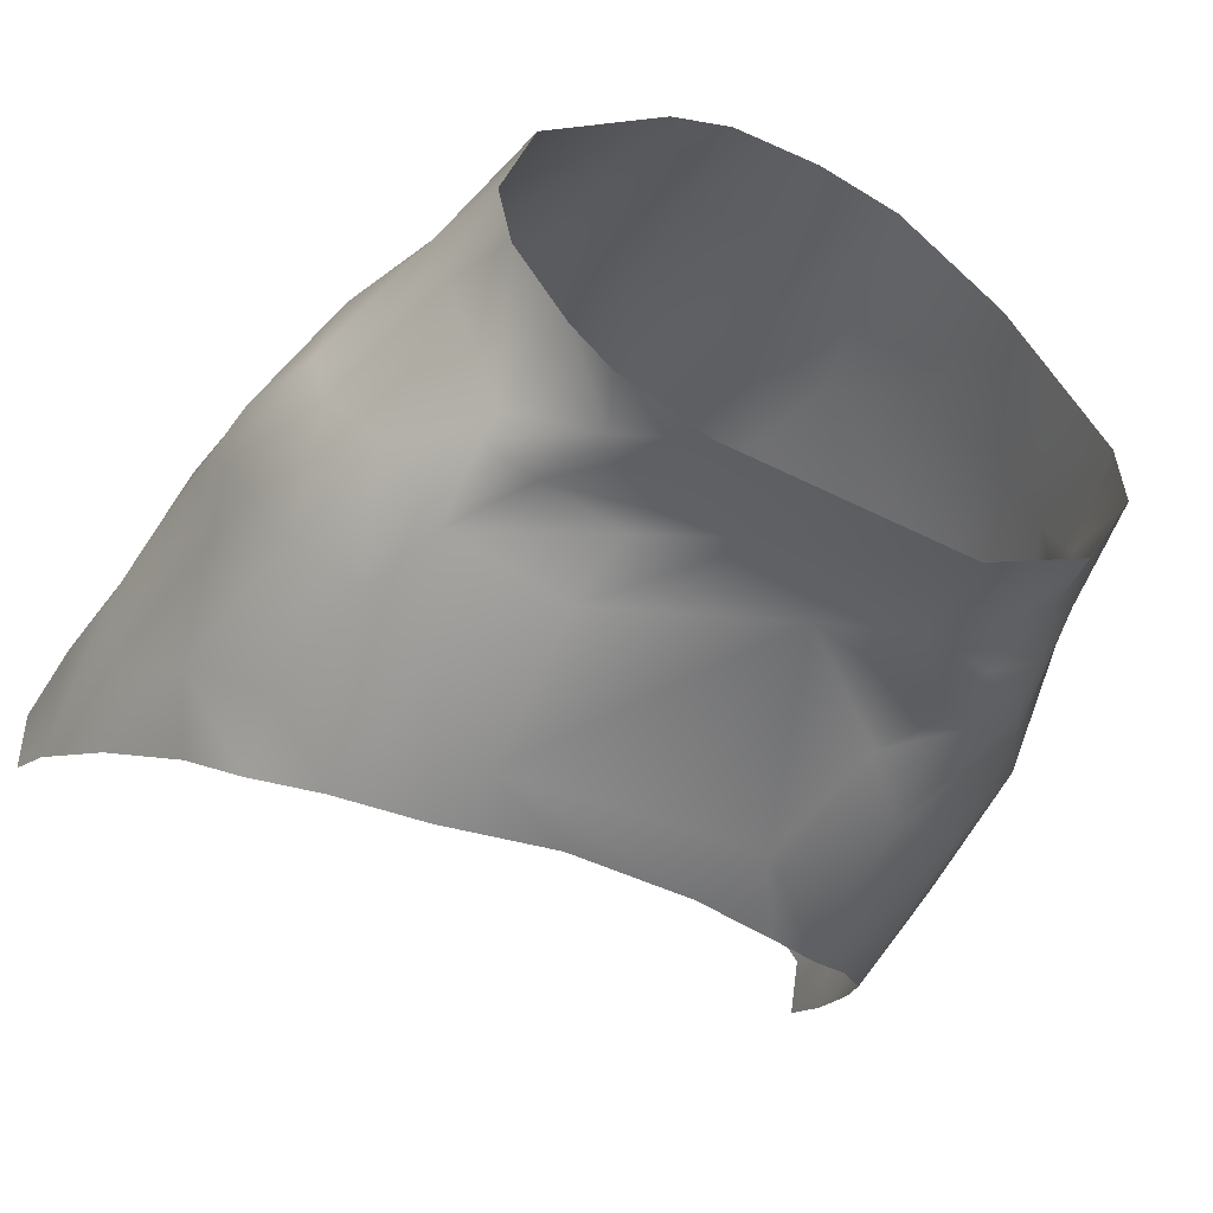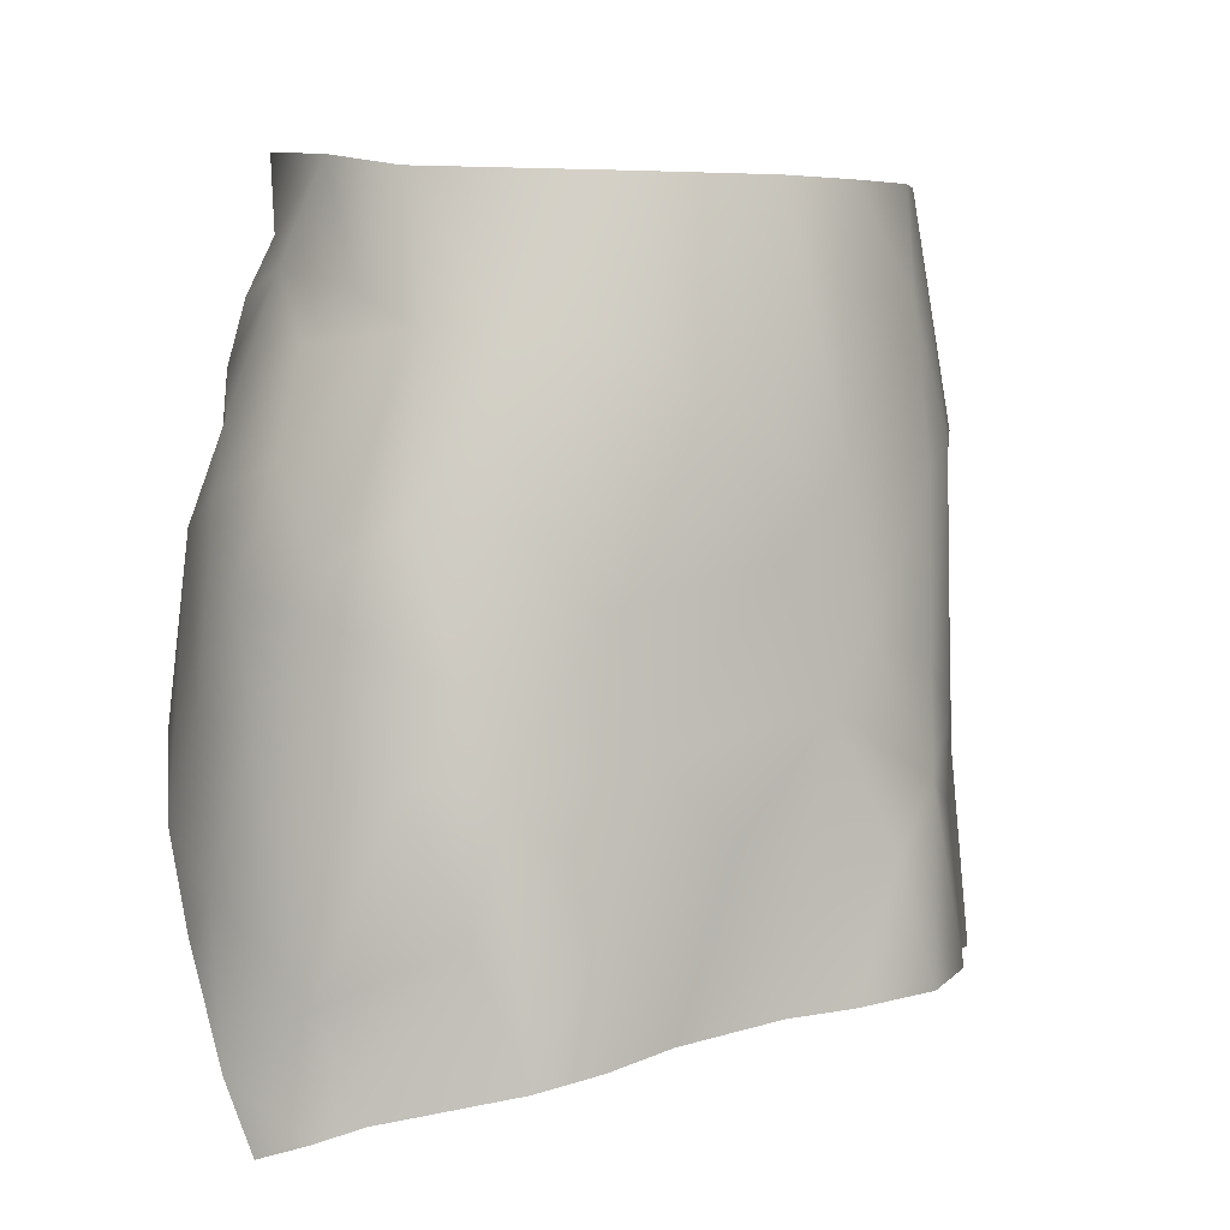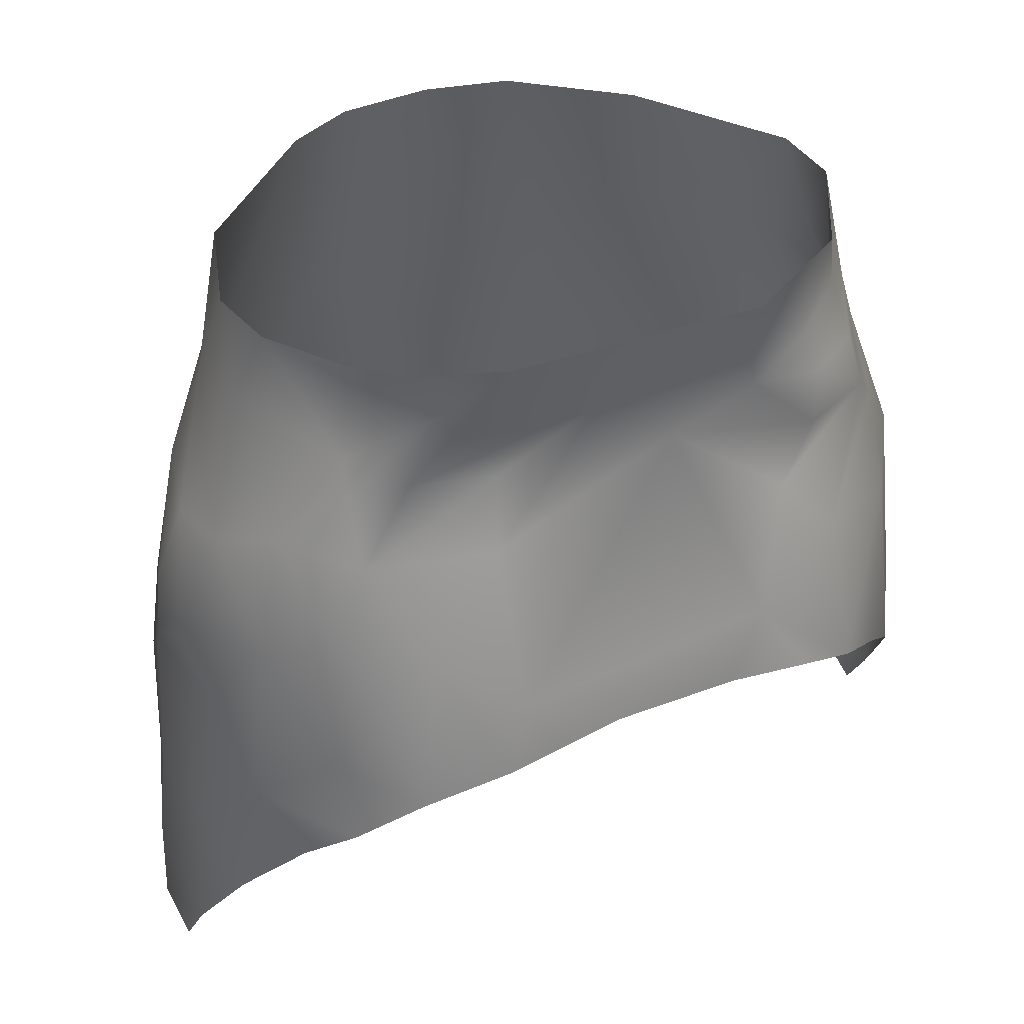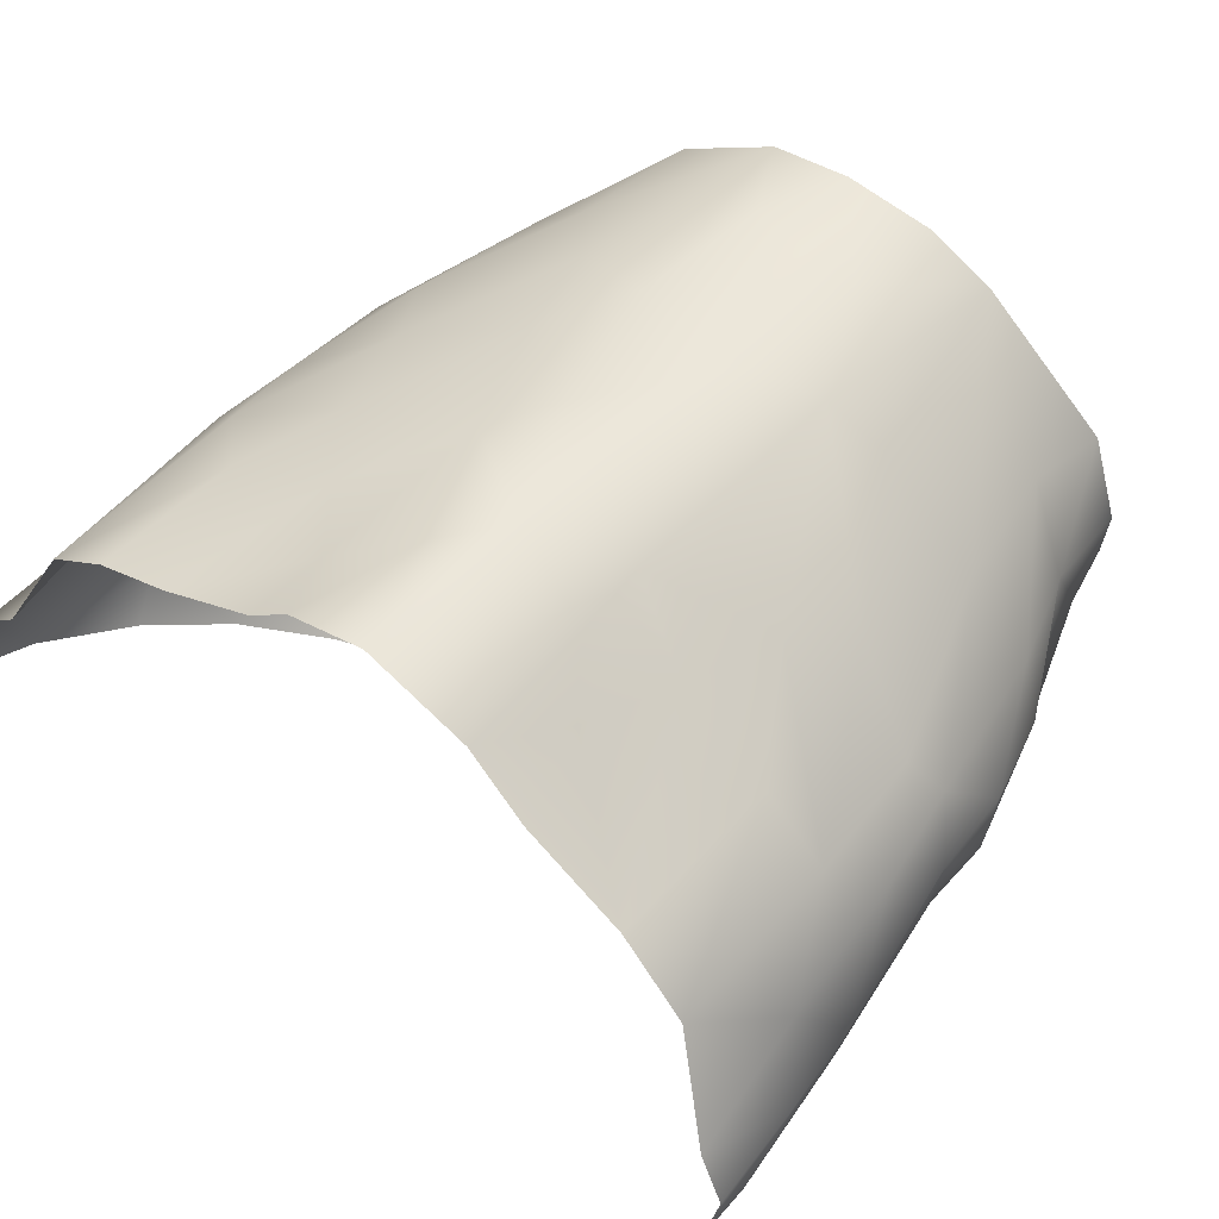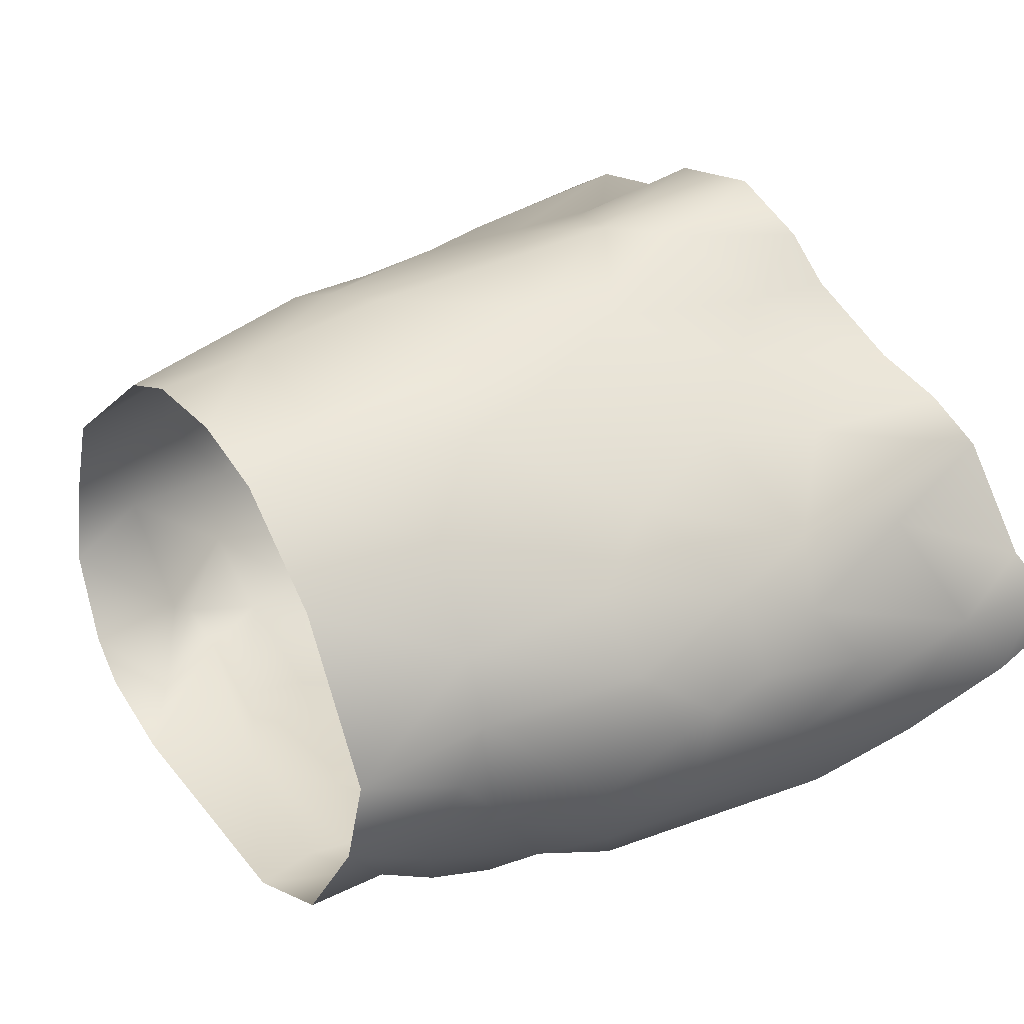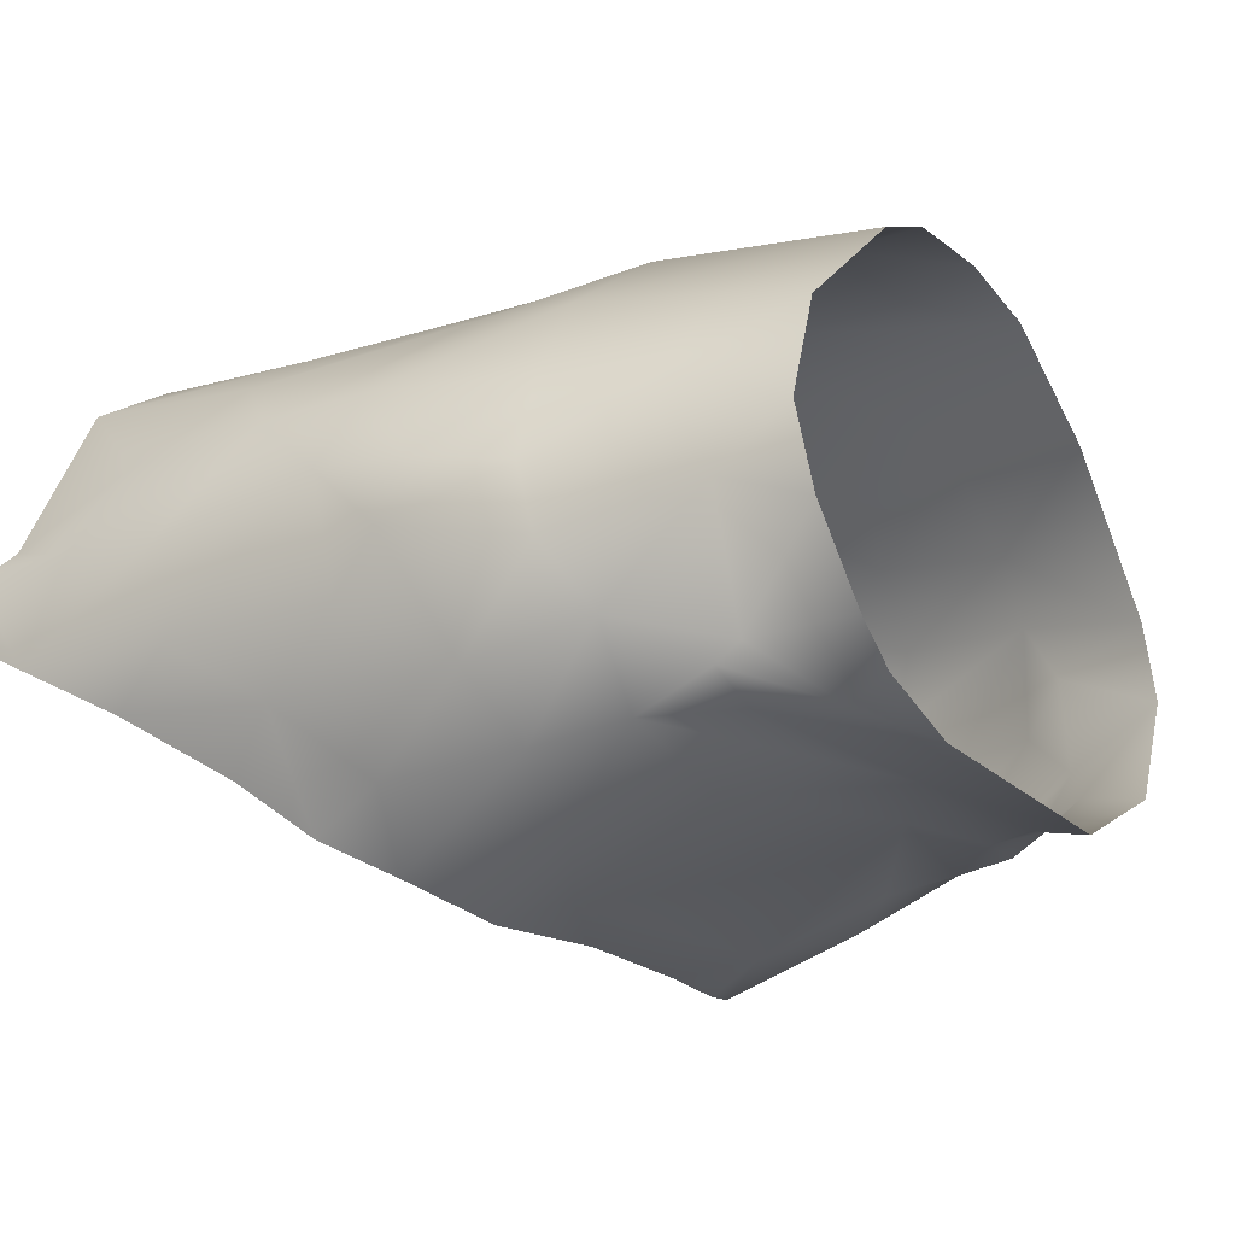
<metadata>
{"format":"obj","ext":"obj","renderer":"f3d","projection":"perspective","resolution":1024,"background":"white","views":[{"elev":-45.4,"azim":152.4,"up":"+Z"},{"elev":4.1,"azim":-55.8,"up":"+Y"},{"elev":42.1,"azim":153.6,"up":"+Y"},{"elev":59.3,"azim":39.9,"up":"+Z"},{"elev":35.1,"azim":-123.2,"up":"+Z"},{"elev":-21.3,"azim":126.0,"up":"+Z"}]}
</metadata>
<code>
o skirt_2_panels_JE3E8N9HAC_sim
v 20.35 -41.92 0.1015
v 14.24 -5.291 3.314
v 18.41 -34.63 -4.031
v 20.05 -38.73 -1.683
v 19.87 -31.93 2.301
v 19.3 -31.48 -1.939
v 20.31 -36.19 2.637
v 16.11 -30.3 -6.993
v 17.49 -27.51 -4.707
v 2.095 -23.19 -11.76
v -3.921 -23.32 -11.85
v 11.48 -25.61 -10.64
v 14.69 -24.14 -7.843
v 6.48 -20.87 -11.13
v 7.547 -23.91 -11.93
v 14.39 -27.49 -9.436
v 18.27 -23.55 -1.625
v 18.88 -24.3 3.792
v 17.42 -15.49 2.374
v 18.83 -21.1 0.6428
v 18.6 -19.94 3.304
v 13.84 -4.686 -0.5879
v 15.06 -13.45 -3.493
v 14.8 -8.525 0.8466
v 8.66 -6.775 -6.589
v 9.755 -4.297 -6.173
v 11.57 -4.338 -4.451
v -18.83 -35.04 -3.471
v -19.55 -32.96 -1.71
v -20.24 -39.71 -0.53
v -13.83 -27.63 -9.043
v -16.83 -31.06 -6.347
v -14.7 -19.49 -7.071
v -20.43 -42.57 1.139
v -19.57 -30.57 3.541
v -19.44 -26.97 0.5034
v -18.88 -22.53 3.438
v -18.29 -21.75 -1.489
v -9.814 -12.77 -7.751
v -8.1 -24.24 -11.69
v -12.27 -7.94 -4.535
v -11.42 -4.591 -5.462
v -10.97 -25.38 -11.08
v -6.122 -4.6 -8.291
v 5.62 -4.391 -7.682
v -9.573 -8.383 -6.656
v -6.201 -7.274 -7.608
v -15.67 -10.39 2.376
v -14.71 -5.723 3.787
v -17.91 -16.9 0.2964
v -14.42 -5.093 -0.1894
v -18.83 -20.66 2.931
v 12.06 -9.129 -4.536
v -14.18 -9.31 -2.662
v 1.172 -7.987 -7.4
v 5.866 -10.51 -7.02
v 16.43 -18.74 -4.71
v 9.829 -10.23 -6.342
v -2.449 -10.97 -7.535
v 10.21 -18.26 -9.4
v -10.38 -18.03 -9.315
v 13.6 -17.82 -7.431
v -17.96 -26.44 -3.741
v 12.3 -10.16 -5.365
v -12.88 -10.38 -5.549
v -10.2 -10.27 -7.289
v -16.16 -12.32 0.03982
v -5.641 -20.13 -11.1
v -6.409 -9.323 -7.8
v 16.95 -14.96 -0.6111
v -7.721 -15.04 -8.726
v -13.56 -13.18 -5.946
v -14.99 -15.13 -4.755
v 12.17 -13.92 -6.611
v 6.543 -13.83 -8.189
v -16.84 -18.01 -3.758
v -18.72 -41.12 5.13
v -20.38 -41.67 3.74
v -16.28 -39.66 10.81
v -20.15 -36.78 3.594
v -0.05531 -37.62 18.71
v -13.75 -39.15 12.35
v -10.44 -38.67 13.23
v -3.932 -37.82 17.32
v -18.79 -25.4 4.27
v -4.453 -26.33 16.47
v -15.39 -11.85 5.077
v -18.34 -28.41 6.677
v -10.18 -5.919 10.62
v 5.085 -37.68 17.26
v 16.62 -38.98 10.96
v 19.03 -40.55 4.19
v 8.028 -37.96 14.89
v 6.946 -33.59 15.28
v 13.18 -38.42 13.25
v 20.52 -41.11 2.585
v 3.141 -5.818 15.41
v -1.264 -5.921 15.59
v 16.54 -30.07 9.788
v 12.61 -5.351 8.223
v 6.276 -5.74 14
v 16.31 -15.39 6.393
v -5.579 -34.33 15.46
v 0.6195 -29.33 18.16
v 4.871 -30.82 16.56
v -5.963 -38.11 15.39
v -16.89 -25.09 8.174
v 2.29 -17.21 17.02
v 12.24 -9.738 9.763
v -1.871 -32.32 17.96
v 2.62 -10.55 16.09
v 12.03 -21.93 12.32
v 8.253 -15.72 14.75
v -7.621 -16.1 14.91
v -13.02 -32.31 12.38
v -17.35 -19.05 6.088
v -2.953 -10.2 15.87
v -13.95 -11.99 8.076
v 13.31 -16.03 10.81
v 17.51 -23.01 7.21
v -17.26 -34.26 8.809
v 18.75 -34.47 6.549
v 14.84 -10.73 5.65
v 10.01 -24.72 13.91
v -5.202 -5.937 14.58
v -12.71 -22.41 11.44
v -11.08 -27.58 13.02
v -3.686 -16.87 16.68
v 5.358 -16.14 16.19
v -10.53 -12.53 12.17
v -16.32 -29.21 9.515
v 8.534 -29.22 14.47
v 4.758 -27.32 16.65
v 1.454 -24.97 17.57
v -2.375 -23.26 16.97
v -8.137 -31.18 14.55
v -14.85 -18.8 9.414
v -6.705 -20.62 15.26
v 13.32 -29.87 12.31
v 18.29 -27.71 6.999
v 16 -23.82 9.074
f 6 5 4
f 11 14 10
f 12 13 16
f 16 9 8
f 18 6 17
f 21 20 19
f 45 26 25
f 80 30 78
f 43 61 68
f 33 31 32
f 40 43 68
f 31 33 43
f 48 49 51
f 51 41 54
f 40 68 11
f 48 54 67
f 9 6 3
f 65 46 66
f 14 15 10
f 70 123 19
f 80 36 29
f 70 20 57
f 38 63 36
f 11 68 14
f 53 22 24
f 6 18 5
f 41 42 46
f 29 28 30
f 5 7 4
f 80 35 36
f 63 32 29
f 36 37 38
f 38 37 52
f 57 13 62
f 45 55 44
f 42 44 46
f 62 60 74
f 62 13 12
f 66 72 65
f 71 68 61
f 51 54 48
f 87 67 50
f 123 70 24
f 23 24 70
f 30 80 29
f 46 65 41
f 67 73 76
f 6 4 3
f 46 47 69
f 59 39 69
f 66 39 72
f 59 75 14
f 38 52 50
f 22 2 24
f 62 23 57
f 55 75 59
f 14 68 59
f 17 57 20
f 27 25 26
f 25 53 64
f 58 25 64
f 58 74 56
f 64 74 58
f 23 74 64
f 53 23 64
f 22 53 27
f 53 24 23
f 58 45 25
f 69 55 59
f 46 44 47
f 46 69 66
f 39 66 69
f 9 3 8
f 32 28 29
f 39 59 71
f 71 59 68
f 12 60 62
f 38 76 63
f 41 65 54
f 67 54 73
f 72 73 54
f 33 76 73
f 67 76 50
f 33 73 61
f 57 9 13
f 13 9 16
f 15 14 60
f 72 71 61
f 17 6 9
f 74 60 75
f 75 60 14
f 63 76 33
f 38 50 76
f 57 23 70
f 54 65 72
f 41 51 42
f 20 18 17
f 37 36 85
f 47 44 55
f 20 70 19
f 47 55 69
f 12 15 60
f 63 29 36
f 32 63 33
f 23 62 74
f 56 75 55
f 57 17 9
f 27 53 25
f 58 56 55
f 58 55 45
f 61 73 72
f 61 43 33
f 56 74 75
f 71 72 39
f 80 88 35
f 36 35 85
f 48 67 87
f 87 50 52
f 118 89 49
f 96 1 4
f 7 96 4
f 20 21 18
f 123 24 2
f 81 90 104
f 125 117 98
f 112 124 99
f 99 122 140
f 109 119 102
f 111 97 98
f 18 21 120
f 139 132 95
f 130 125 89
f 87 118 49
f 83 106 103
f 30 34 78
f 85 35 88
f 109 123 100
f 105 90 94
f 106 84 103
f 116 87 52
f 96 7 92
f 102 19 123
f 100 101 109
f 48 87 49
f 121 88 80
f 77 79 121
f 113 129 112
f 137 130 118
f 138 126 127
f 138 127 86
f 19 102 21
f 102 119 120
f 114 125 130
f 135 108 128
f 107 116 37
f 138 114 126
f 114 137 126
f 90 93 94
f 121 80 77
f 88 131 107
f 110 81 104
f 136 103 86
f 124 129 133
f 107 37 85
f 85 88 107
f 7 5 122
f 133 104 105
f 104 135 86
f 123 2 100
f 133 132 124
f 119 109 101
f 132 133 94
f 116 52 37
f 120 141 140
f 111 129 101
f 113 101 129
f 128 108 111
f 128 111 117
f 108 134 129
f 117 111 98
f 119 141 120
f 113 112 119
f 112 141 119
f 134 133 129
f 113 119 101
f 104 133 134
f 90 105 104
f 111 108 129
f 130 137 114
f 136 83 103
f 94 95 132
f 91 92 122
f 91 122 99
f 131 88 121
f 127 136 86
f 127 115 136
f 131 127 126
f 131 126 107
f 123 109 102
f 110 103 84
f 126 137 107
f 138 86 135
f 135 104 134
f 140 5 18
f 5 140 122
f 128 125 114
f 121 79 131
f 79 115 131
f 92 7 122
f 115 79 82
f 83 115 82
f 21 102 120
f 129 124 112
f 99 139 91
f 81 110 84
f 94 93 95
f 80 78 77
f 101 97 111
f 139 95 91
f 139 124 132
f 141 99 140
f 141 112 99
f 116 137 118
f 103 110 86
f 86 110 104
f 116 118 87
f 18 120 140
f 105 94 133
f 139 99 124
f 128 138 135
f 130 89 118
f 108 135 134
f 128 114 138
f 136 115 83
f 116 107 137
f 125 128 117
f 131 115 127

</code>
